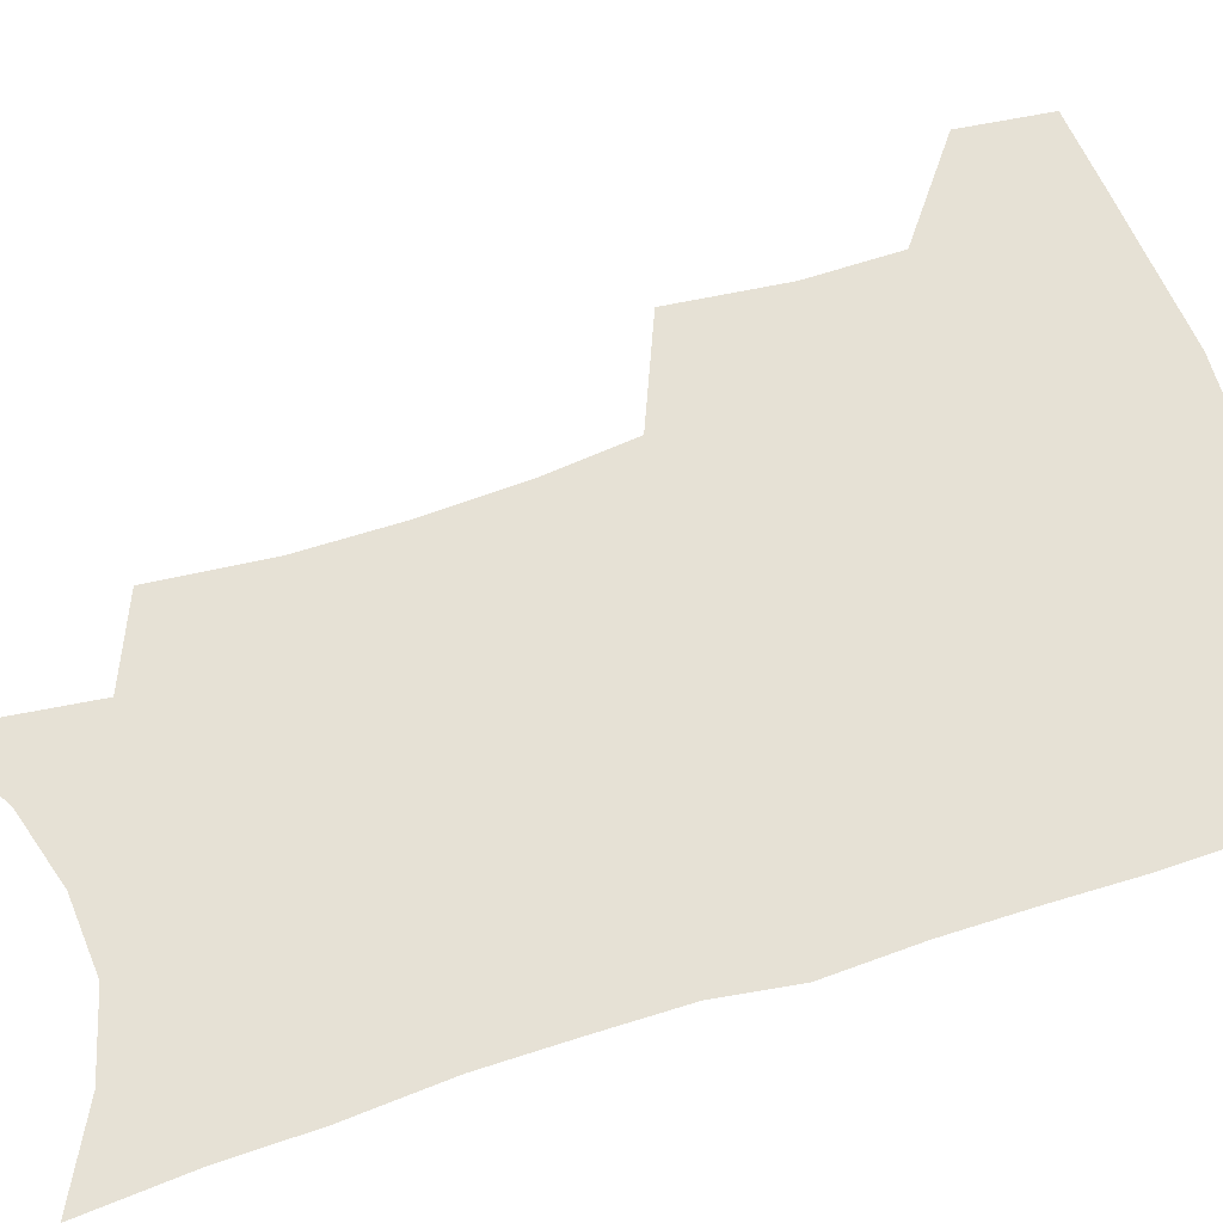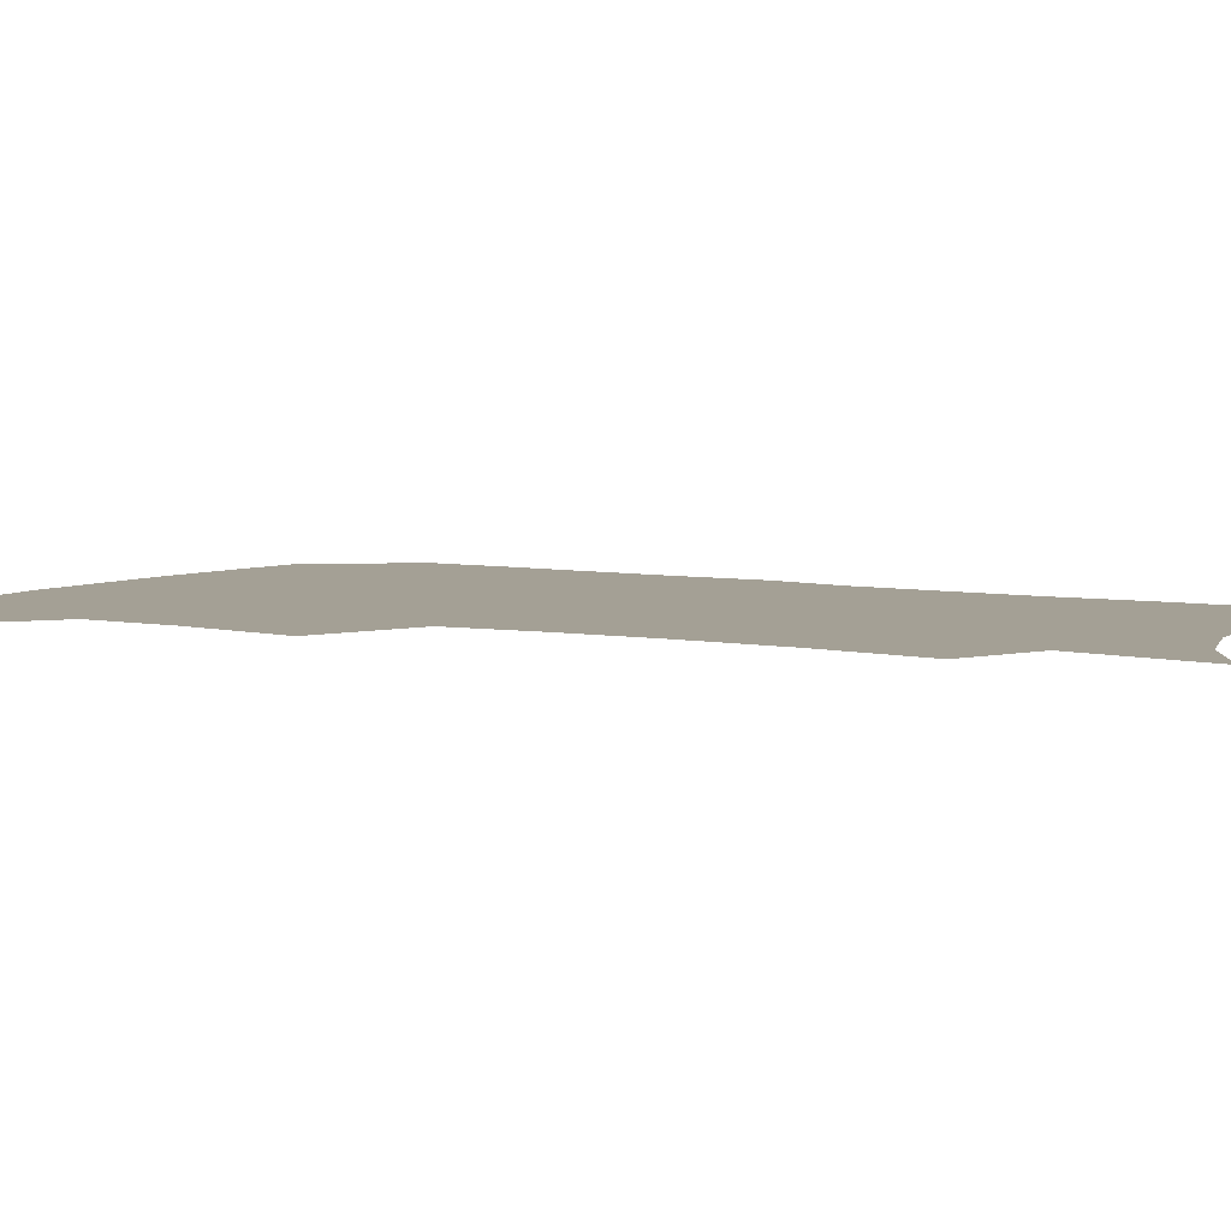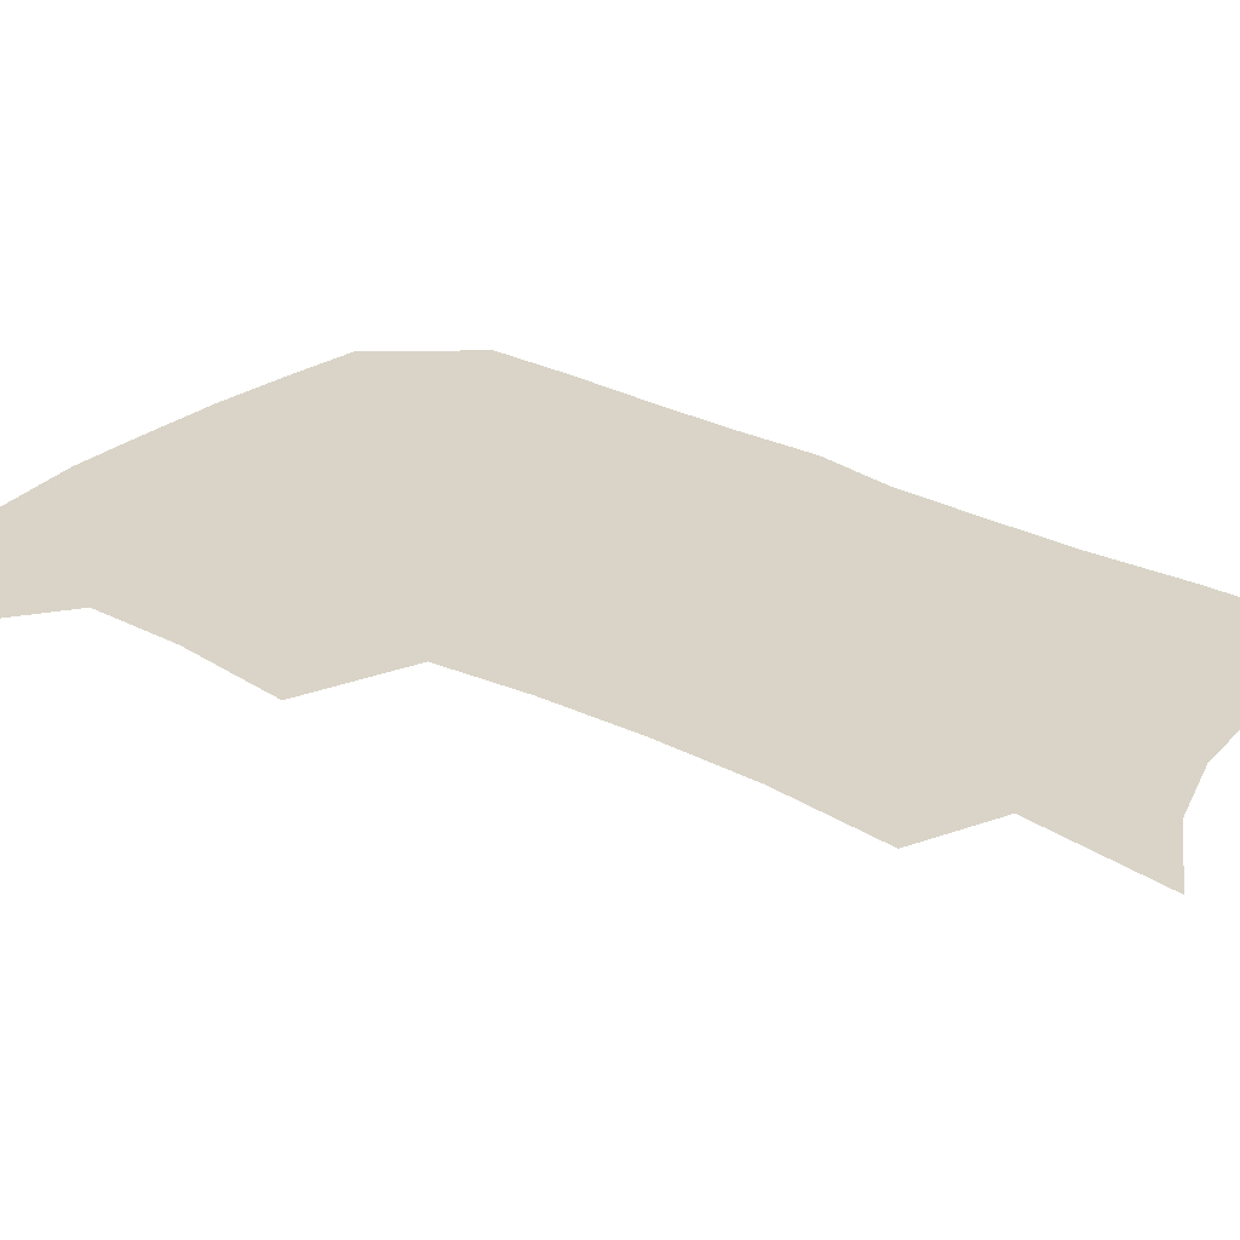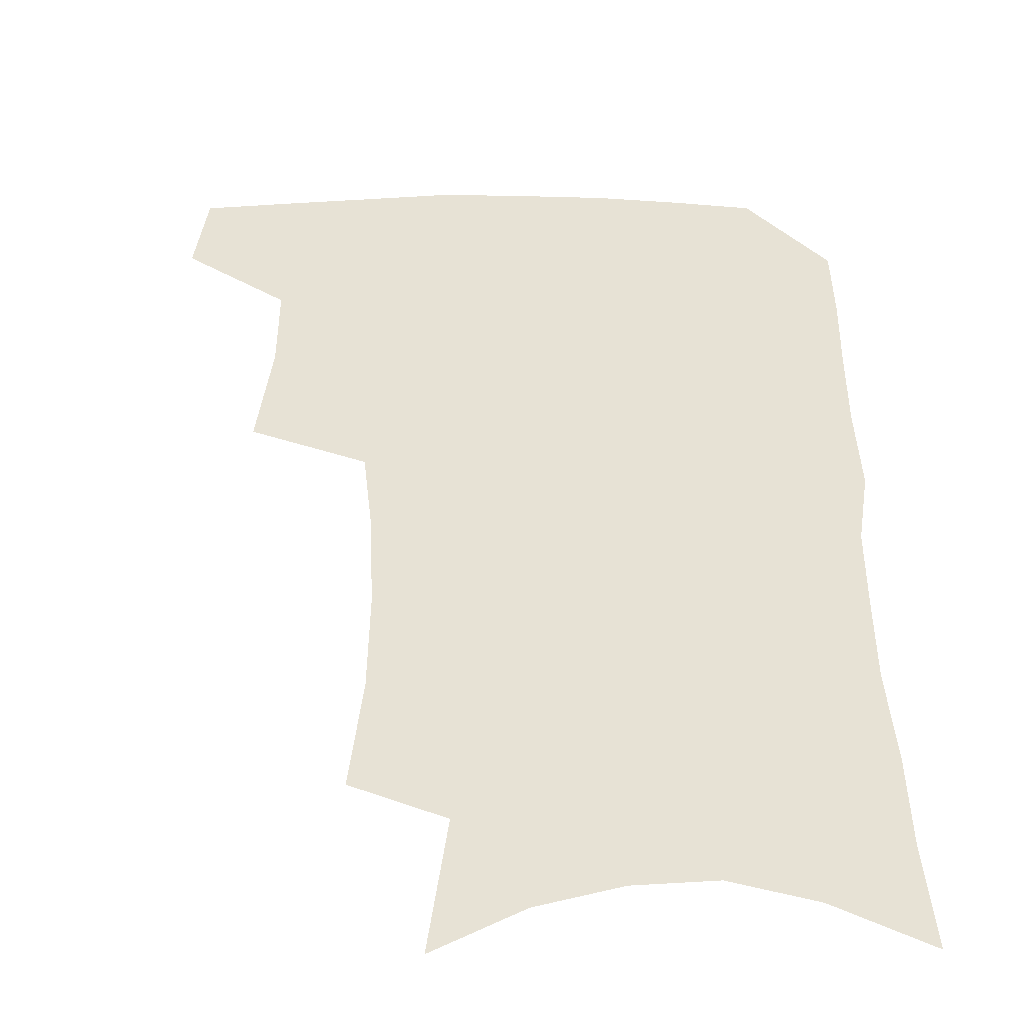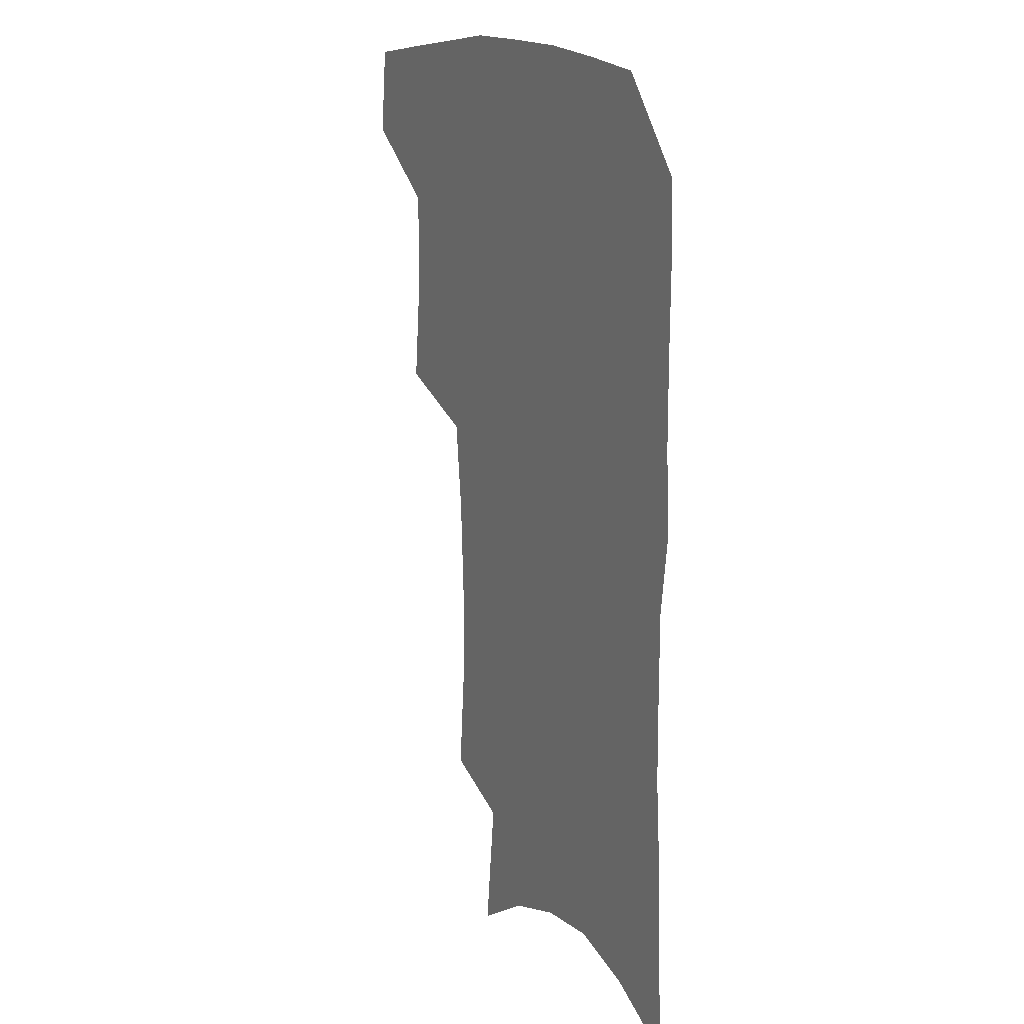
<metadata>
{"format":"obj","ext":"obj","renderer":"f3d","projection":"perspective","resolution":1024,"background":"white","views":[{"elev":64.8,"azim":72.2,"up":"+Z"},{"elev":5.7,"azim":-58.2,"up":"+Z"},{"elev":28.7,"azim":-51.5,"up":"+Z"},{"elev":40.5,"azim":0.4,"up":"+Z"},{"elev":14.7,"azim":62.0,"up":"+Y"}]}
</metadata>
<code>
v 482.9 471.3 0
v 486.4 503.4 0
v 513.3 371.5 0
v 517.4 412.6 0
v 517.1 445.7 0
v 519.4 478.4 0
v 516.3 506.8 0
v 552.8 211.1 0
v 556.5 252.3 0
v 556.5 288.3 0
v 554.8 323.3 0
v 551 356 0
v 549.4 390.6 0
v 549.3 423 0
v 549.5 453.3 0
v 548.6 481.3 0
v 545.2 509.9 0
v 577.3 149.2 0
v 582.9 198.1 0
v 585.2 239.5 0
v 584.1 272.3 0
v 583.7 307.9 0
v 581.7 339.5 0
v 578.6 367.5 0
v 578.4 400.1 0
v 578.4 429.8 0
v 578.2 457.2 0
v 576.9 483.3 0
v 573.5 513 0
v 605.4 165.6 0
v 609.7 215.7 0
v 609.1 248.9 0
v 608 281.1 0
v 607 314 0
v 605.6 345.2 0
v 604.4 374 0
v 603.7 402.5 0
v 603.9 431.6 0
v 604.1 458.3 0
v 603.8 484.3 0
v 602.8 512.3 0
v 632.1 173.7 0
v 632.8 217.5 0
v 632.1 253.1 0
v 630.9 285.4 0
v 630.1 314.5 0
v 629 345.2 0
v 628.6 376.4 0
v 628.5 404.7 0
v 628.8 432.7 0
v 629.6 458.7 0
v 630.6 483.8 0
v 630.9 511.3 0
v 658.4 175.8 0
v 656.3 216.8 0
v 656 248.1 0
v 654.5 281.1 0
v 652.8 316.5 0
v 652.1 346.7 0
v 653 373.3 0
v 653.2 402.1 0
v 653 431.3 0
v 654.2 457.3 0
v 656.2 482.4 0
v 658.8 508.3 0
v 685.5 168 0
v 682.1 207.5 0
v 680.8 241.2 0
v 678.1 277.1 0
v 678.7 306.7 0
v 677.8 338.1 0
v 677.9 367.7 0
v 679.1 395.8 0
v 680.8 423.5 0
v 681.2 451.9 0
v 681.2 480.1 0
v 685 504.8 0
v 691 541 0
v 715.9 151.8 0
v 713 189.1 0
v 712.4 221.8 0
v 709.9 257 0
v 709.7 288.6 0
v 709.9 319.9 0
v 713.8 347.5 0
v 712.4 380.1 0
v 712.4 411.1 0
v 712.8 441.1 0
v 712.2 471.3 0
f 5 6 1
f 1 6 2
f 6 7 2
f 12 13 3
f 3 13 4
f 13 14 4
f 4 14 5
f 14 15 5
f 5 15 6
f 15 16 6
f 6 16 7
f 16 17 7
f 19 20 8
f 8 20 9
f 20 21 9
f 9 21 10
f 21 22 10
f 10 22 11
f 22 23 11
f 11 23 12
f 23 24 12
f 12 24 13
f 24 25 13
f 13 25 14
f 25 26 14
f 14 26 15
f 26 27 15
f 15 27 16
f 27 28 16
f 16 28 17
f 28 29 17
f 18 30 19
f 30 31 19
f 19 31 20
f 31 32 20
f 20 32 21
f 32 33 21
f 21 33 22
f 33 34 22
f 22 34 23
f 34 35 23
f 23 35 24
f 35 36 24
f 24 36 25
f 36 37 25
f 25 37 26
f 37 38 26
f 26 38 27
f 38 39 27
f 27 39 28
f 39 40 28
f 28 40 29
f 40 41 29
f 30 42 31
f 42 43 31
f 31 43 32
f 43 44 32
f 32 44 33
f 44 45 33
f 33 45 34
f 45 46 34
f 34 46 35
f 46 47 35
f 35 47 36
f 47 48 36
f 36 48 37
f 48 49 37
f 37 49 38
f 49 50 38
f 38 50 39
f 50 51 39
f 39 51 40
f 51 52 40
f 40 52 41
f 52 53 41
f 42 54 43
f 54 55 43
f 43 55 44
f 55 56 44
f 44 56 45
f 56 57 45
f 45 57 46
f 57 58 46
f 46 58 47
f 58 59 47
f 47 59 48
f 59 60 48
f 48 60 49
f 60 61 49
f 49 61 50
f 61 62 50
f 50 62 51
f 62 63 51
f 51 63 52
f 63 64 52
f 52 64 53
f 64 65 53
f 54 66 55
f 66 67 55
f 55 67 56
f 67 68 56
f 56 68 57
f 68 69 57
f 57 69 58
f 69 70 58
f 58 70 59
f 70 71 59
f 59 71 60
f 71 72 60
f 60 72 61
f 72 73 61
f 61 73 62
f 73 74 62
f 62 74 63
f 74 75 63
f 63 75 64
f 75 76 64
f 64 76 65
f 76 77 65
f 66 79 67
f 79 80 67
f 67 80 68
f 80 81 68
f 68 81 69
f 81 82 69
f 69 82 70
f 82 83 70
f 70 83 71
f 83 84 71
f 71 84 72
f 84 85 72
f 72 85 73
f 85 86 73
f 73 86 74
f 86 87 74
f 74 87 75
f 87 88 75
f 75 88 76
f 88 89 76
f 76 89 77

</code>
